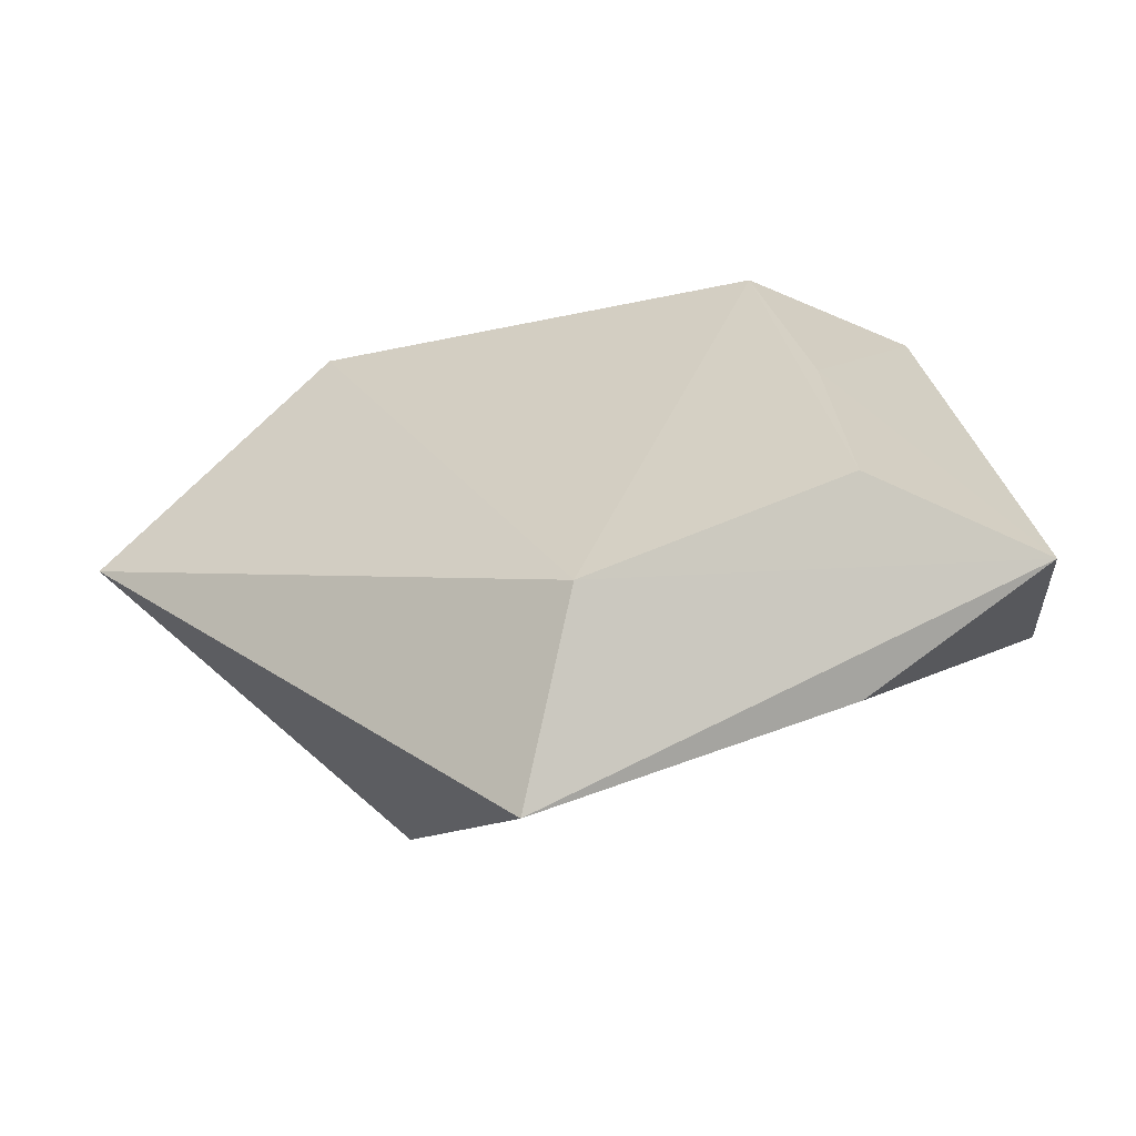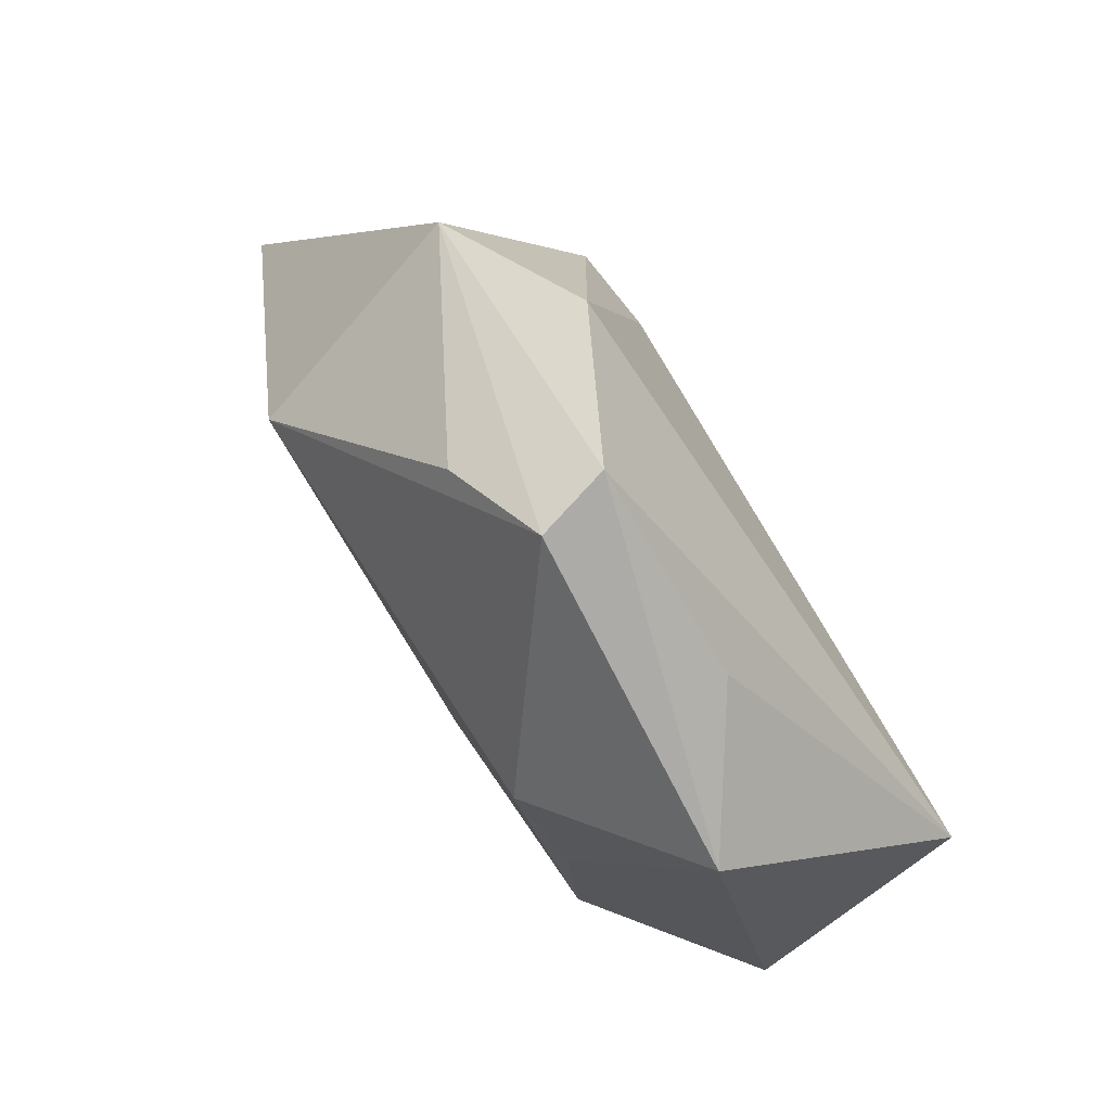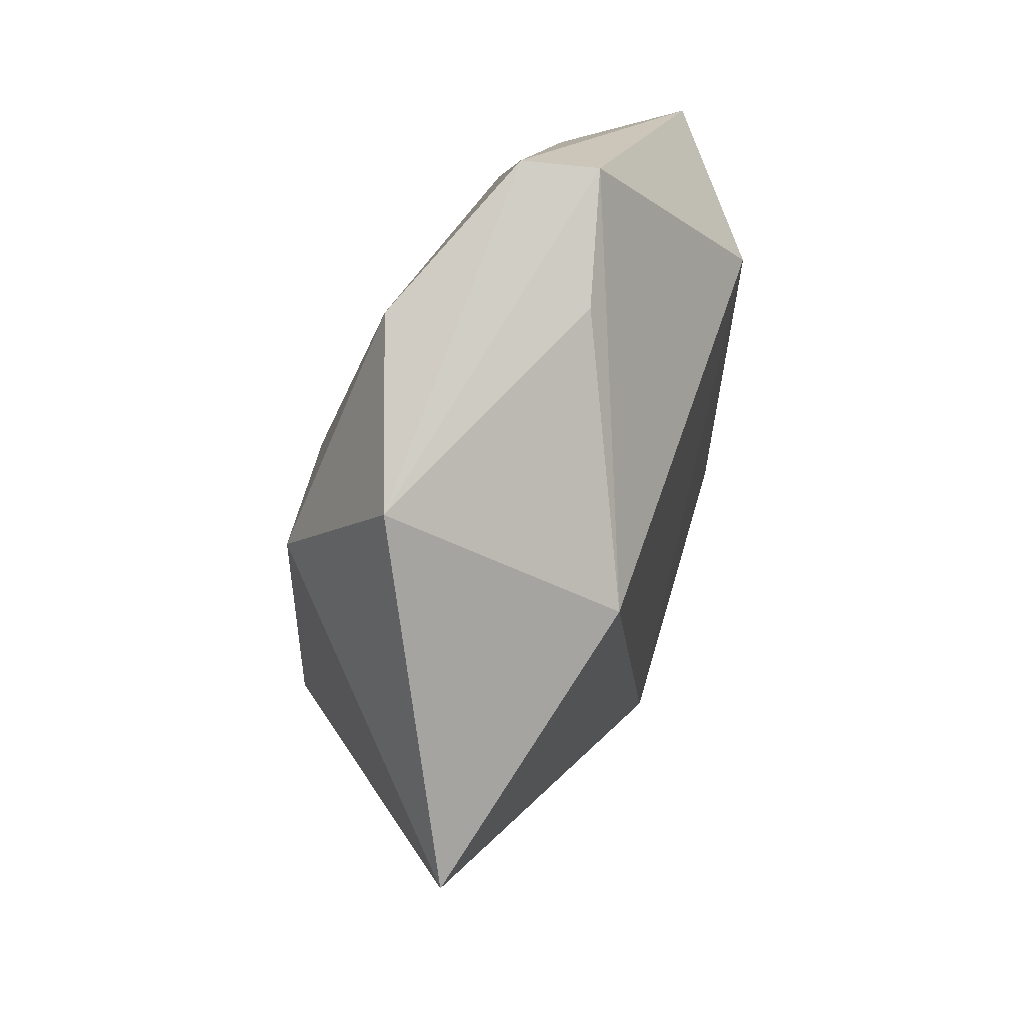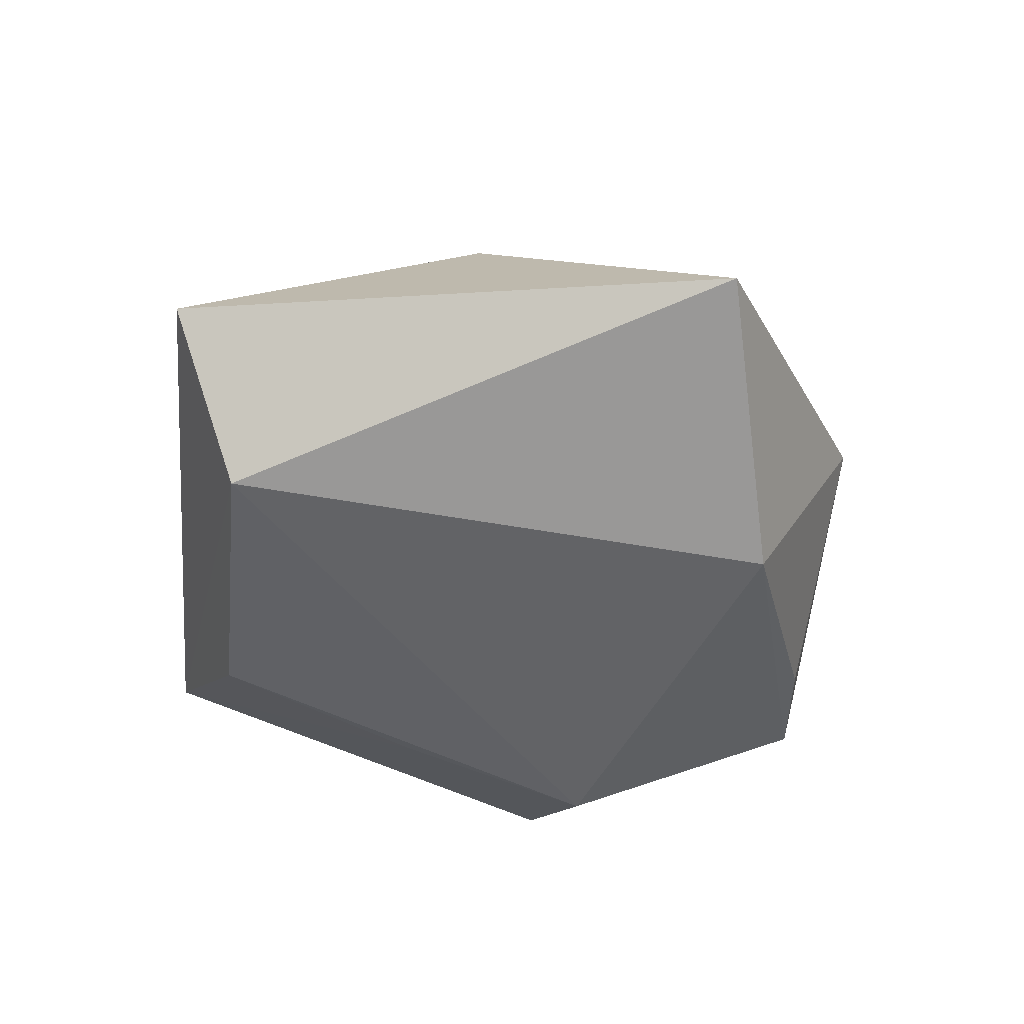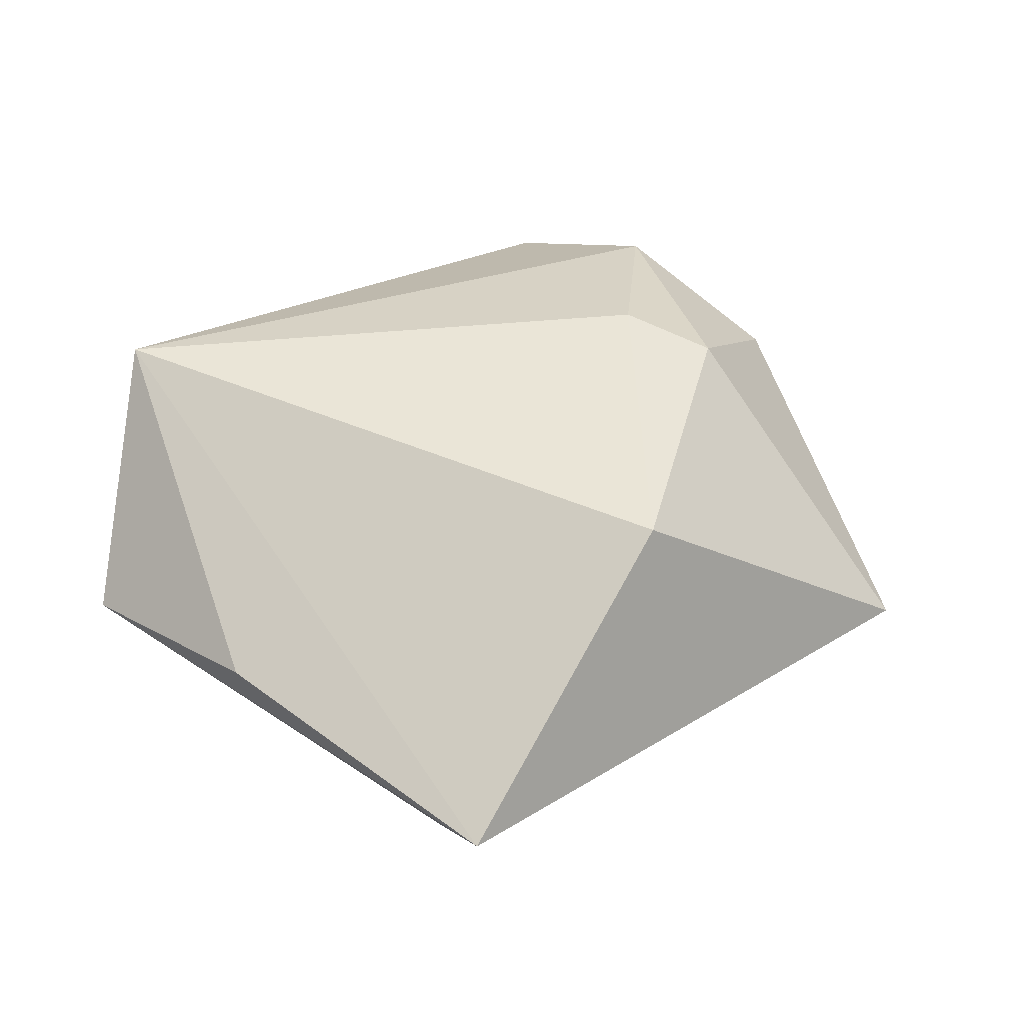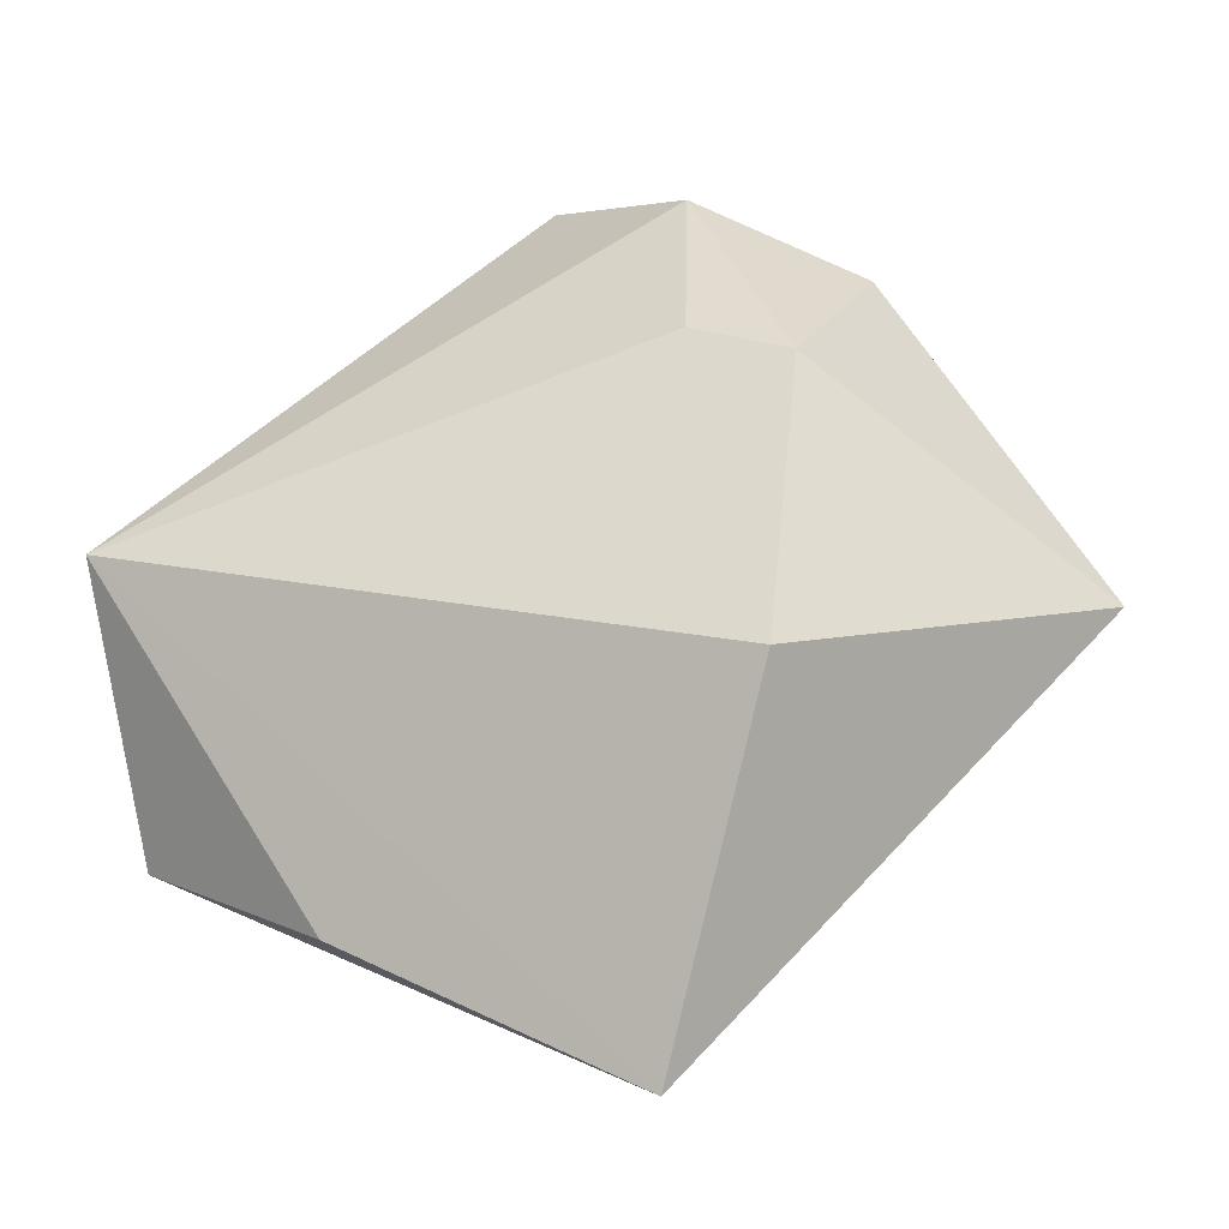
<metadata>
{"format":"obj","ext":"obj","renderer":"f3d","projection":"perspective","resolution":1024,"background":"white","views":[{"elev":-64.6,"azim":-171.8,"up":"+Y"},{"elev":76.1,"azim":-123.2,"up":"+Y"},{"elev":52.3,"azim":107.8,"up":"+Y"},{"elev":-49.1,"azim":56.0,"up":"+Z"},{"elev":47.7,"azim":9.2,"up":"+Z"},{"elev":-31.8,"azim":14.7,"up":"+Y"}]}
</metadata>
<code>
v -0.02559 0.0008844 -0.0171
v 0.03325 0.0311 0.005546
v 0.02749 0.01284 0.02002
v -0.00439 0.04975 -0.006285
v -0.0225 0.03433 0.003338
v 0.008566 -0.05508 0.0007574
v 0.02884 0.01839 -0.01925
v -0.03751 0.02909 -0.007474
v 0.007853 0.04149 -0.009102
v 0.02425 -0.02118 0.02158
v 0.01639 0.01803 0.0196
v -0.01994 0.02452 -0.01992
v 0.0547 -0.004648 -0.007131
v -0.04637 -0.02352 -0.003111
v 0.001146 -0.04139 -0.0162
v -0.002345 0.05035 0.00194
v -0.02739 -0.02572 -0.01663
v -0.04635 0.001862 0.01889
v -0.02475 -0.03641 0.003236
v 0.01489 0.04113 0.01155
f 15 6 14
f 14 6 19
f 19 18 14
f 6 18 19
f 10 18 6
f 17 15 14
f 12 15 17
f 14 18 8
f 18 10 11
f 6 15 13
f 13 10 6
f 12 8 4
f 4 8 16
f 4 16 2
f 2 9 4
f 18 16 5
f 5 8 18
f 16 8 5
f 12 17 1
f 1 8 12
f 1 17 14
f 14 8 1
f 2 16 20
f 20 16 18
f 18 11 20
f 3 11 10
f 3 13 2
f 10 13 3
f 2 20 3
f 3 20 11
f 7 13 15
f 7 15 12
f 12 4 7
f 7 4 9
f 7 9 2
f 2 13 7

</code>
